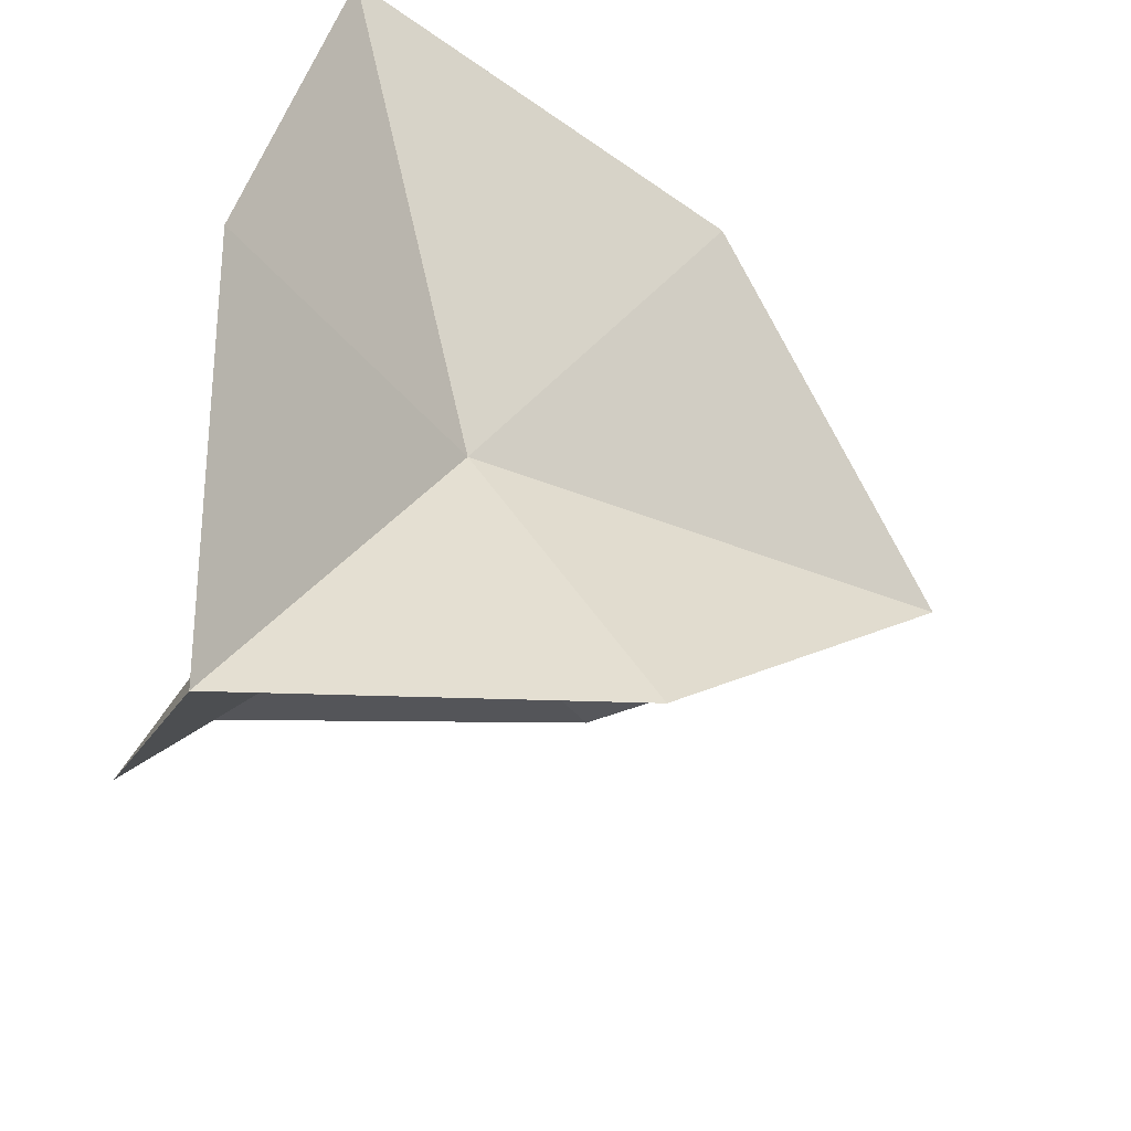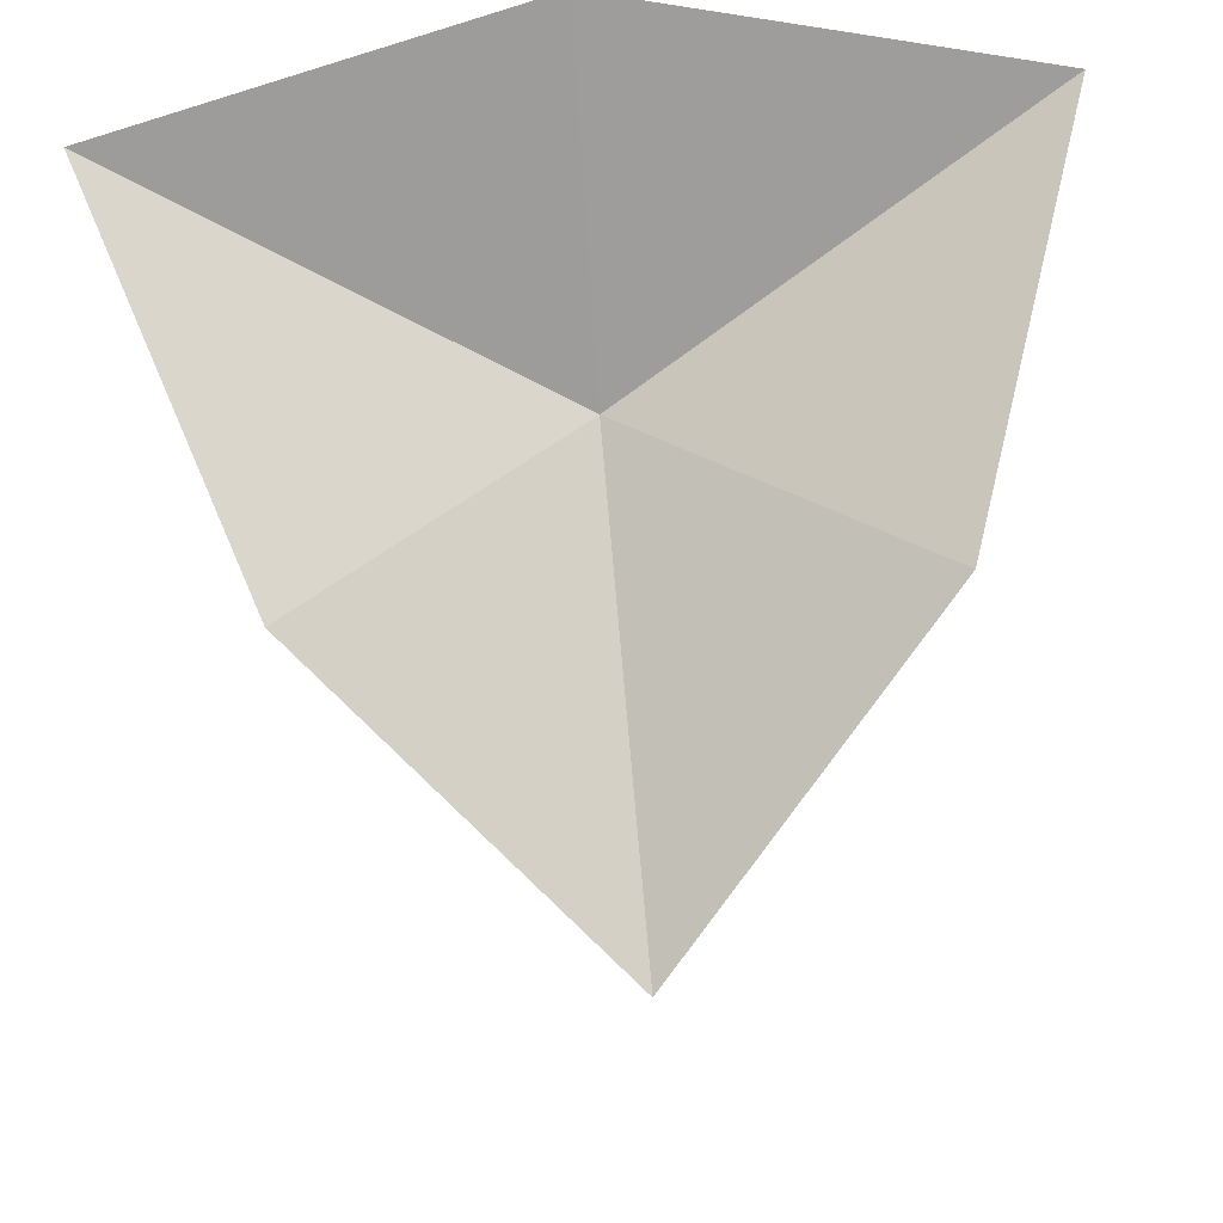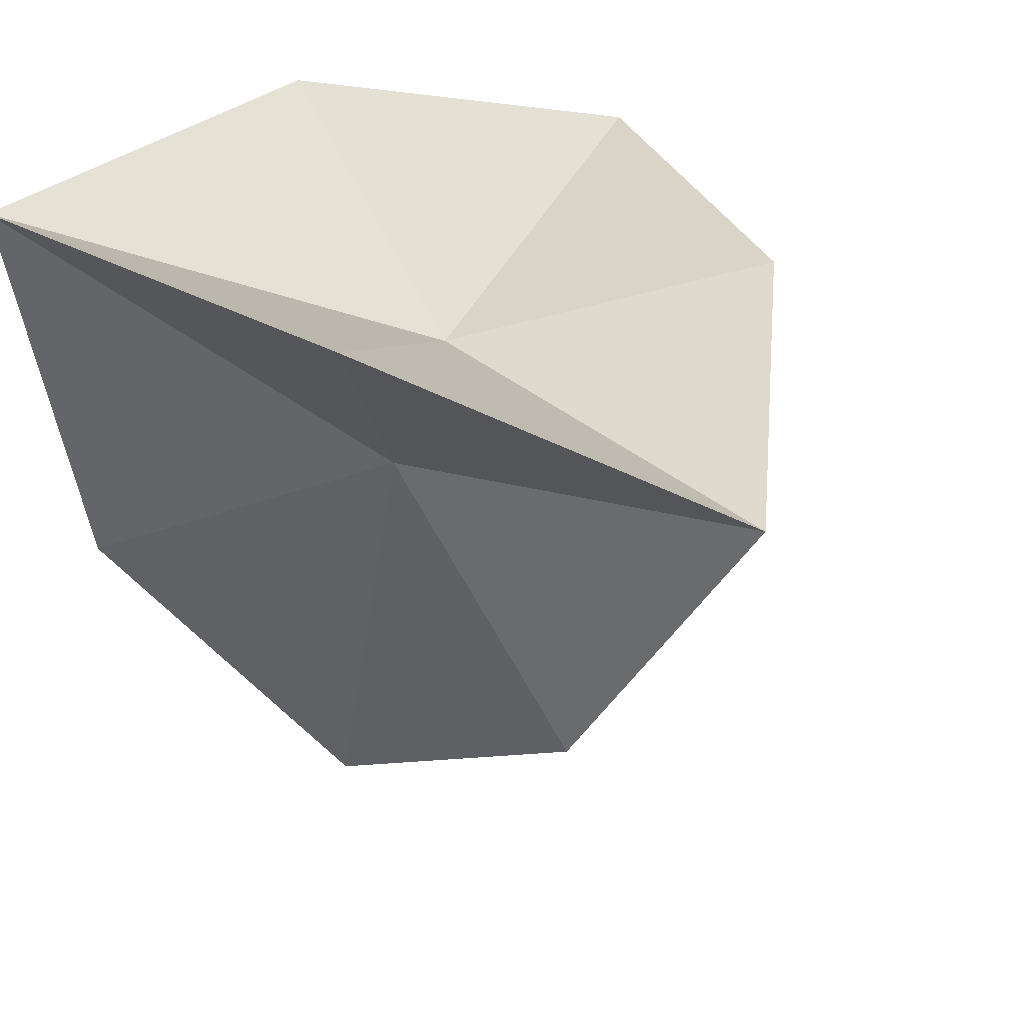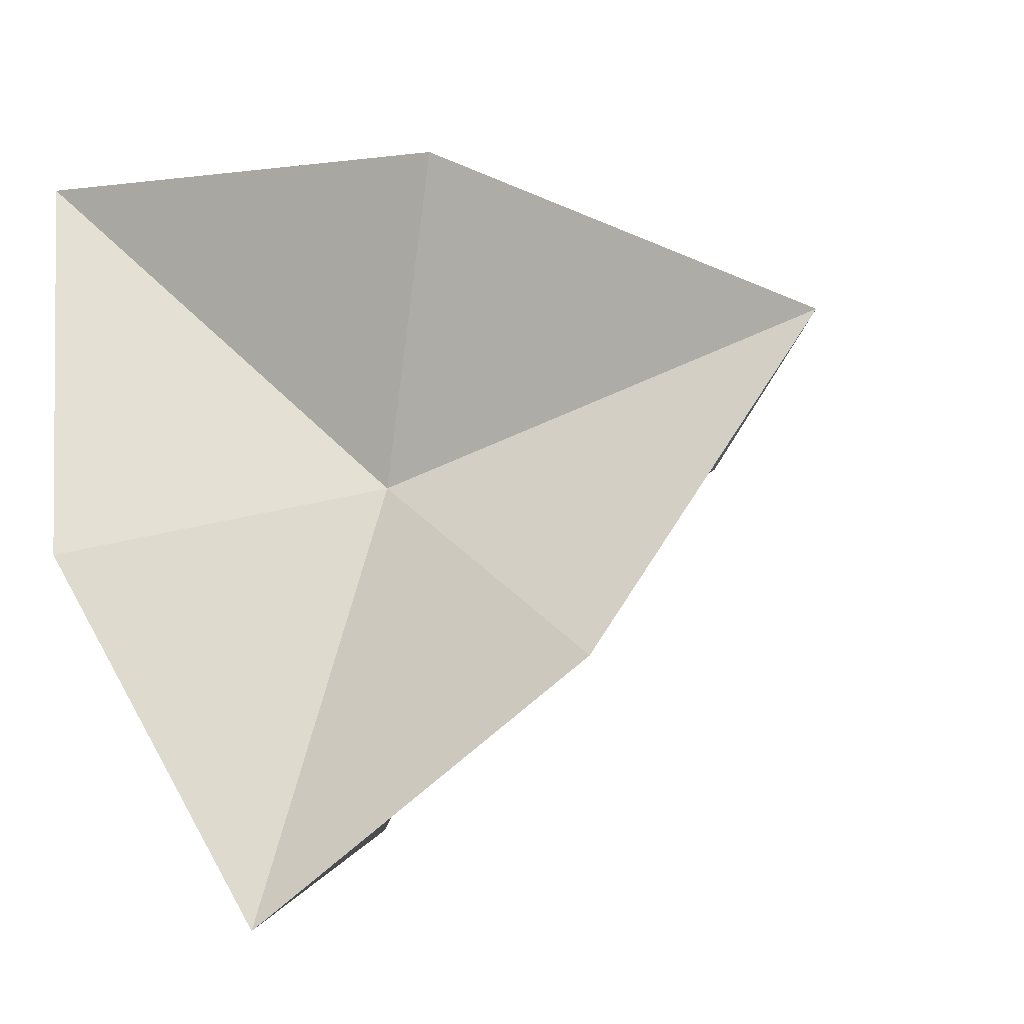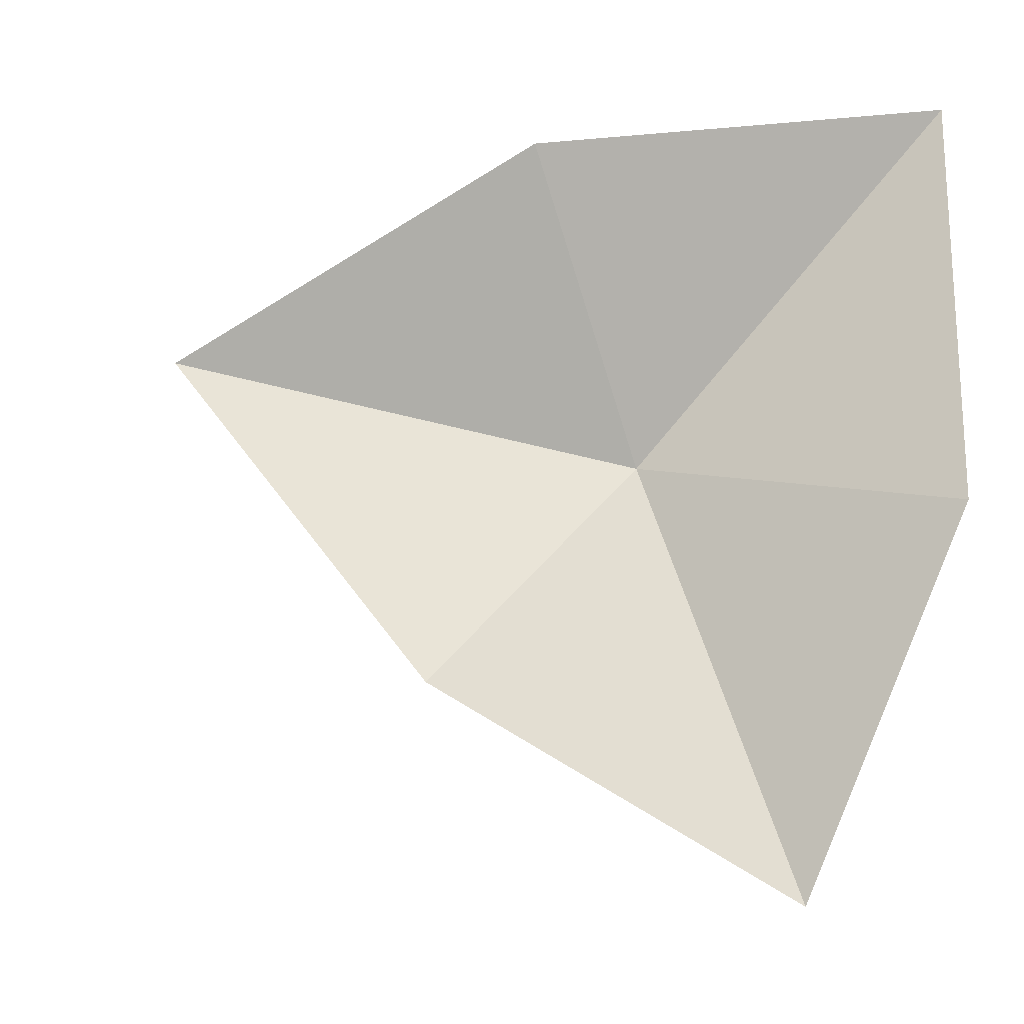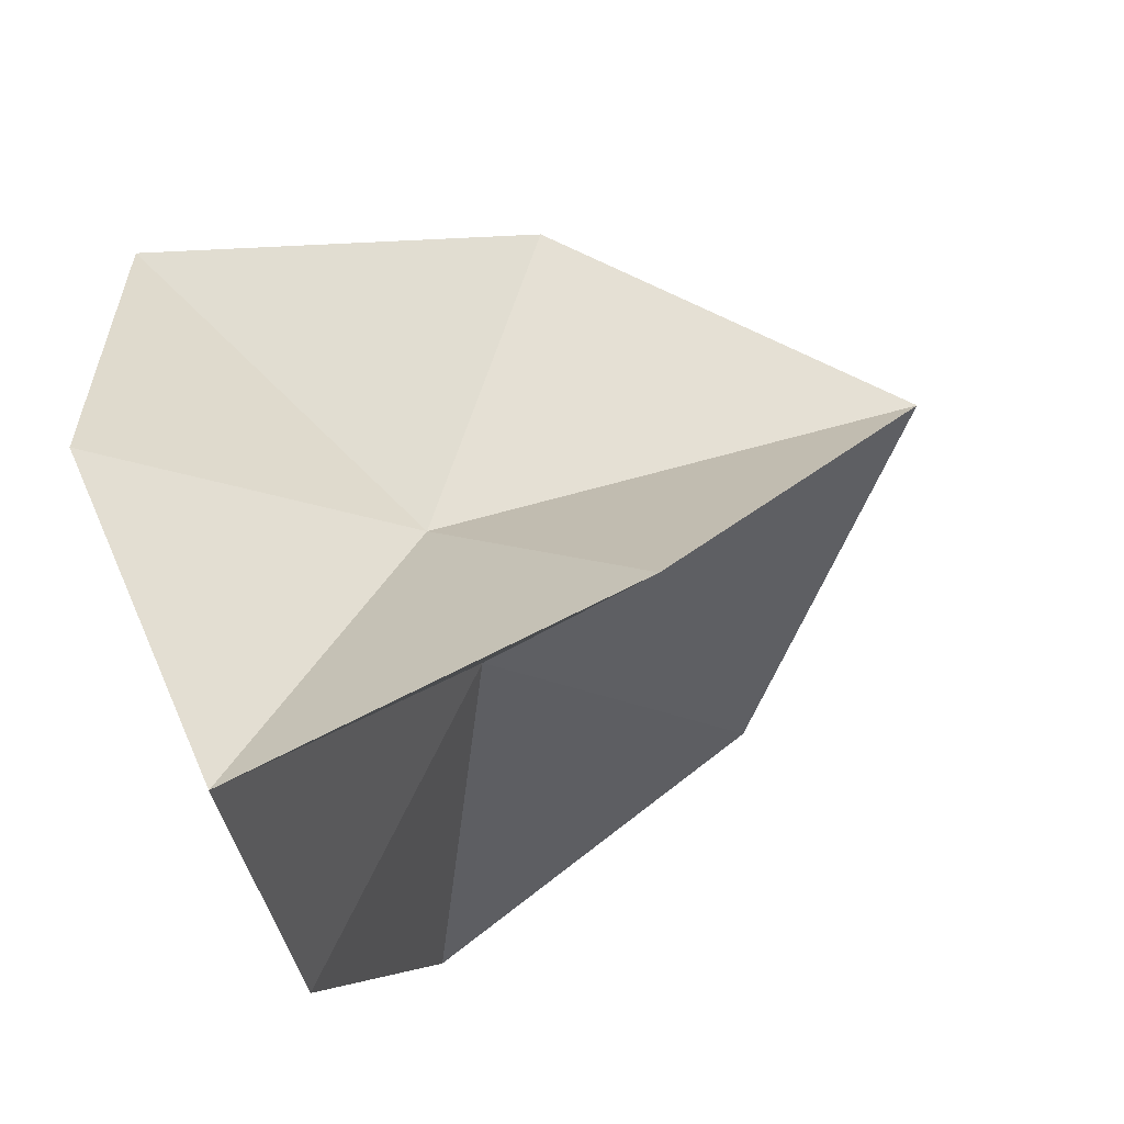
<metadata>
{"format":"obj","ext":"obj","renderer":"f3d","projection":"perspective","resolution":1024,"background":"white","views":[{"elev":-65.4,"azim":76.4,"up":"+Z"},{"elev":67.1,"azim":174.9,"up":"+Z"},{"elev":19.1,"azim":140.8,"up":"+Z"},{"elev":-43.9,"azim":124.6,"up":"+Z"},{"elev":-39.1,"azim":-112.4,"up":"+Z"},{"elev":-79.8,"azim":112.1,"up":"+Z"}]}
</metadata>
<code>
v 0 -3.87 -6
v -5.2 -3.87 3
v 5.2 -3.87 3
v 0 4.62 0
v -3.5 1.13 2
v 0 -4.62 4
v 0 -1.39 1
v 3.5 1.13 2
v -0.87 -1.39 -0.5
v 3.5 -4.62 -2
v 0 1.13 -4
v 0.87 -1.39 -0.5
v -3.5 -4.62 -2
v 0 -2.81 0
f 12 4 8
f 12 8 3
f 12 3 10
f 12 10 1
f 12 1 11
f 12 11 4
f 9 4 11
f 9 5 4
f 9 2 5
f 9 13 2
f 9 1 13
f 9 11 1
f 7 4 5
f 7 5 2
f 7 2 6
f 7 6 3
f 7 3 8
f 7 8 4
f 14 1 10
f 14 13 1
f 14 2 13
f 14 6 2
f 14 3 6
f 14 10 3

</code>
